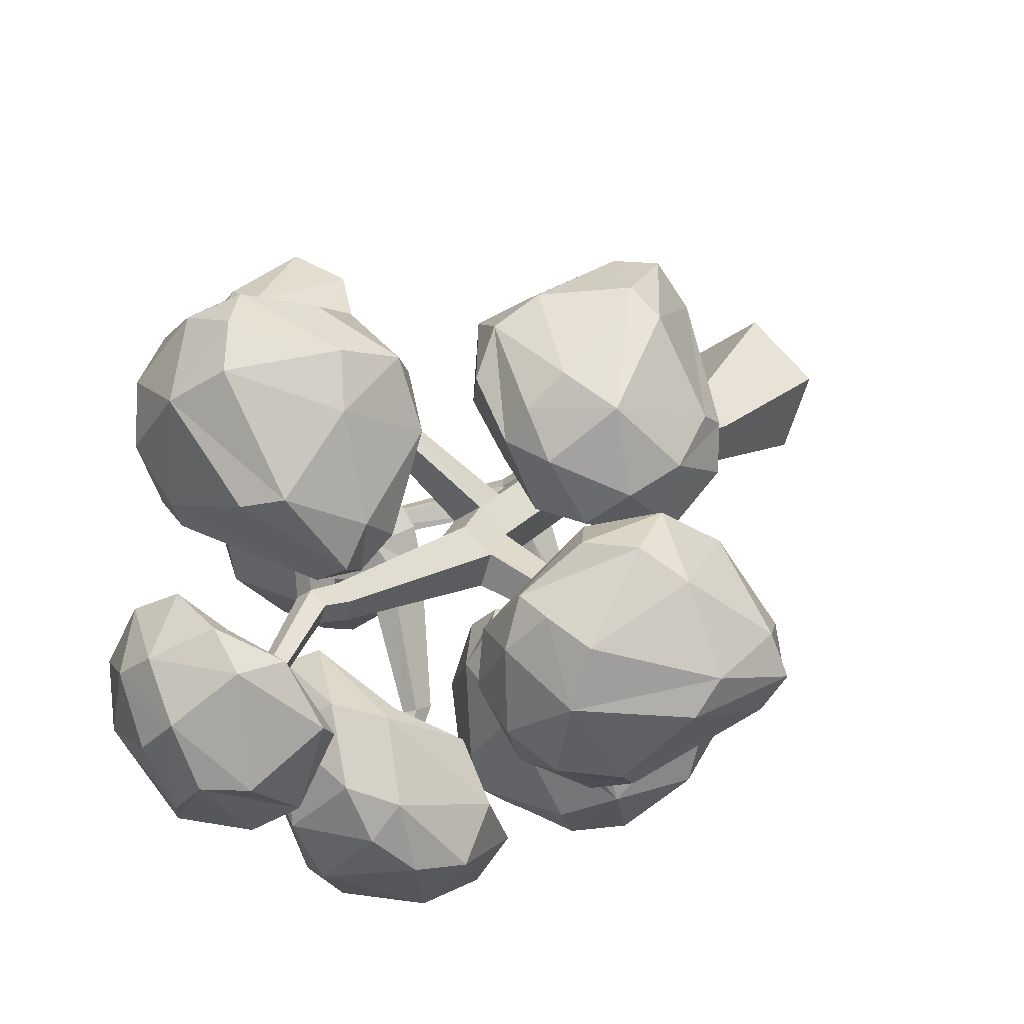
<metadata>
{"format":"obj","ext":"obj","renderer":"f3d","projection":"perspective","resolution":1024,"background":"white","views":[{"elev":21.8,"azim":-146.4,"up":"+Z"}]}
</metadata>
<code>
o SM_Env_Tree_014
v -21.68 -296.2 -6.126
v -9.098 -215.4 -14.84
v -6.061 -296.2 -52.4
v -0.9717 -215.4 -38.92
v 17.51 -296.2 23.03
v 11.29 -215.4 0.3427
v 57.34 -296.2 -5.232
v 32.02 -215.4 -14.37
v 42.78 -296.2 -51.85
v 24.45 -215.4 -38.63
v 17.98 -296.2 -18.52
v -0.5322 257.6 -21.27
v -1.833 257.6 -17.42
v 1.47 257.6 -18.45
v 1.432 257.6 -14.99
v 4.749 257.6 -17.34
v 3.534 257.6 -21.23
v 13.36 -94.85 -23.99
v 6.86 -94.85 -4.737
v 23.16 -94.85 7.391
v 39.73 -94.85 -4.363
v 33.67 -94.85 -23.76
v 3.405 -71.73 -7.786
v 9.9 -71.73 -27.04
v 19.71 -71.73 4.342
v 36.28 -71.73 -7.411
v 133 -0.8459 -39.46
v 131.1 -0.8089 -47.58
v 127 6.784 -39.71
v 125.2 6.821 -47.83
v 30.22 -71.73 -26.81
v 34.03 -51.2 -7.065
v 17.46 -51.2 4.688
v -42.04 -0.6981 88.4
v -40.83 6.185 84.73
v -48.43 -1.217 84.01
v -47.21 5.666 80.34
v 7.652 -51.2 -26.69
v 1.155 -51.2 -7.441
v 27.97 -51.2 -26.46
v 61.94 -83.77 -21.46
v 57.51 -81.32 -35.15
v 48.24 -67.37 -32.68
v 52.66 -69.82 -18.99
v -6.192 38.85 -27.39
v -12.69 38.85 -8.137
v -3.856 87.43 -18.72
v -9.162 87.43 -2.99
v 3.61 38.85 3.991
v 4.156 87.43 6.919
v 20.18 38.85 -7.762
v 17.69 87.43 -2.682
v 14.12 38.85 -27.15
v 12.74 87.43 -18.53
v -1.294 167 6.617
v -6.06 208.2 -11.78
v 2.071 167 -3.361
v -3.543 208.2 -19.25
v 7.153 167 12.9
v 0.2578 208.2 -7.084
v 15.74 167 6.807
v 6.681 208.2 -11.64
v 12.6 167 -3.248
v 4.33 208.2 -19.16
v 10.15 15.5 5.818
v -6.155 15.5 -6.316
v -144.7 96.27 -42.18
v -147.2 96.23 -35.63
v -138.8 101.6 -39.74
v -141.2 101.6 -33.19
v 20.66 15.5 -25.33
v 0.3408 15.5 -25.56
v 26.72 15.5 -5.938
v -71.05 24.52 -40.11
v -76.36 24.33 -28.05
v -74.03 39.86 -26.52
v -68.72 40.06 -38.59
v -4.603 150.3 3.67
v 4.859 150.3 10.71
v -0.833 150.3 -7.501
v 10.96 150.3 -7.37
v 14.48 150.3 3.886
v 22.5 208.9 102.9
v 19.98 212.8 96.97
v 17.57 208.6 104.5
v 15.57 212.6 98.43
v 21.07 157.1 63.86
v 13.48 156.6 65.81
v 18.8 167.1 58.98
v 12.02 166.7 60.73
v 94.38 106.6 78.64
v 91.93 110.7 76.24
v 90.65 106.9 81.92
v 88.19 111 79.51
v 12.5 -5.999 5.449
v -3.8 -5.999 -6.676
v 2.697 -5.999 -25.93
v 23.01 -5.999 -25.7
v 29.07 -5.999 -6.301
v 56.24 24.42 52.85
v 66.48 23.54 43.88
v 59.76 34.6 37.29
v 49.51 35.48 46.26
v -2.807 109.2 -14.82
v 12.12 109.2 -14.66
v 16.58 109.2 -0.4057
v 4.399 109.2 8.235
v -7.58 109.2 -0.6788
v -33.01 161 -108
v -29.44 167.5 -103.2
v -27.11 160.3 -110.8
v -24.13 166.9 -105.8
v -14.9 110.7 -68.25
v -23.33 109.9 -64.76
v -22.78 121.9 -62.28
v -15.2 122.6 -65.42
v 5.079 -27.73 -26.3
v -1.418 -27.73 -7.043
v -37.86 9.889 -112.5
v -44.62 7.211 -108.6
v -38.11 16.81 -105.9
v -44.86 14.13 -102
v 31.45 -27.73 -6.67
v 25.39 -27.73 -26.06
v 14.88 -27.73 5.083
v -26.11 -58.85 47.75
v -13.79 -57.84 56.22
v -11.44 -44.56 49.15
v -23.76 -45.56 40.67
v -4.905 -35.68 -74.04
v -16.97 -38.19 -67.05
v -19.87 -22.53 -62.83
v -7.813 -20.02 -69.82
v -16.24 259.9 32.33
v 16.12 255.8 40.92
v -17.33 270.4 37.11
v 55.17 241.2 4.34
v 39.56 259.3 28.84
v 56.34 260.6 -2.106
v 6.388 289 23.19
v 25.64 287.8 10.09
v -34.57 275.8 20.81
v -11.46 296.2 -3.183
v 7.577 295.2 -19.84
v -41.67 278.1 -35.35
v -21.47 290.4 -35.06
v 38.86 279.3 -25.68
v -2.419 285.5 -52.6
v 47.24 260.7 -46.37
v 12.14 267.3 -69.85
v -44.83 247.1 -56.69
v -23.4 256.1 -70.69
v 7.071 222.8 -71.81
v 28.79 229 -63.27
v -34.41 237 -58.42
v -57.77 235.7 -19.43
v -14.57 268.4 -41.22
v -43.26 251.9 20.11
v 11.21 270.7 -37.17
v 20.19 272.7 -2.683
v -13.23 273.3 6.038
v 53.08 233.1 -40.47
v -60.42 247.4 -10.99
v 137.4 -38.37 -111.4
v 129.8 -27.4 -92.77
v 122 -18.33 -106
v 76.13 3.087 -48.11
v 57.01 3.283 -43.44
v 64.88 -2.037 -64.13
v 62.75 2.427 -21.69
v 60.98 20.37 -46.15
v 111.5 36.03 -68.29
v 132.2 -3.945 -102.1
v 102.4 41.71 -48.58
v 170.2 26.65 -69.57
v 166.8 37.56 -39.35
v 164.9 -8.747 -101.3
v 73.02 25.83 -26.03
v 120.9 37.04 -4.216
v 145 31.22 9.772
v 185.5 24.63 -26.67
v 194.6 5.513 -17.84
v 189.7 -13.02 -84.44
v 199.4 5.904 -44.34
v 201.6 -30.82 -64.34
v 201.1 -32.27 -35.95
v 159.8 -13.74 17.71
v 168.8 15.4 10.07
v 128.8 10.8 27.64
v 143.1 -12.4 16.56
v 170 -38.6 -3.176
v 192.2 -39.38 -36.08
v 174.6 -59.98 -85.37
v 169.7 4.866 -44.71
v 179.8 -38.41 -65.57
v 157 13.27 -20.39
v 122.7 25.36 -39.57
v 127 12.77 -67.5
v 137.9 18.41 -13.55
v 113.3 22.7 -27.88
v 121.3 -6.675 25.89
v 94.84 1.022 16.43
v 172.2 -49.68 -100.2
v -116.1 104.2 -87.36
v -126.6 98.77 -67.76
v -140.3 103.5 -78.17
v -179.1 63.14 -25.51
v -191.7 48.03 -24.49
v -185.3 57.84 -44.02
v -184.2 43.72 -3.711
v -201.6 62.19 -20.42
v -181.3 115.5 -26.58
v -143.1 118.1 -67.89
v -188.9 105.4 -8.05
v -134.5 151.8 -20.67
v -140.6 145.1 10.36
v -117.2 138 -63.05
v -194.5 66.77 2.136
v -166.8 99.61 34.52
v -144.2 108.1 49.66
v -116.8 145.9 20.88
v -95.66 137.6 24.06
v -94.86 146.9 -44.61
v -96.28 150.8 0.5893
v -71.22 137.2 -30.11
v -66.6 125.8 -4.491
v -100.8 88.43 44.12
v -116.6 115.2 48.67
v -138.2 77.75 56.26
v -113.3 77.84 40.6
v -78.89 88.05 18.09
v -67.65 115.2 -8.635
v -71.64 108 -64.27
v -115.9 129.3 -5.319
v -80.87 117.6 -37.68
v -127.3 116.6 17.77
v -162 106.5 -1.796
v -153.9 112 -31.13
v -143.1 103.7 22.48
v -164.9 94.07 6.425
v -131.1 62.5 47.33
v -156 51.83 36.61
v -82.69 117.9 -74.79
v 14.87 91.27 83.31
v 37 86.13 86.08
v 31.37 87.81 102.9
v 95.22 47.03 115.9
v 100.8 30.37 124.7
v 79.92 39.22 126.5
v 118.2 29.13 110.5
v 107.3 43.21 135.1
v 92.93 98.14 127.1
v 41.45 102.7 104.8
v 113.3 88.72 126.7
v 82.07 141.4 87.81
v 113.6 136.7 82.61
v 36.92 126.6 82.46
v 126.2 50.81 122.2
v 146.6 90.21 91.83
v 153.4 103.3 67.45
v 115.9 142 57.24
v 112.4 137.2 35.08
v 46.81 140.3 57.34
v 89.88 148 45.23
v 53.27 135.7 29.07
v 76.45 127.4 14.82
v 134.9 89.91 25.24
v 143.2 114.3 43.15
v 158.8 74.9 54.65
v 136 77.3 36.25
v 103.2 90.46 12.84
v 73.27 116.4 15.29
v 22.2 103.8 35.16
v 91.42 123.4 61.73
v 49.97 114.3 37.12
v 73.16 120.6 70.97
v 117.4 111.3 63.03
v 110.5 94.46 99.91
v 79.93 98.41 102.4
v 127.5 96.65 74.17
v 119.7 82.49 97.93
v 148.6 60.16 48.12
v 146.9 44.96 72.95
v 15.44 110.9 50.46
v 43.26 158.2 -56.5
v 27.8 154.5 -72.98
v 42.24 159.2 -82.3
v 2.833 124.1 -138.2
v 5.151 109.7 -151.4
v 22.08 117.9 -138.6
v -17.13 106.4 -151.1
v 5.148 124.5 -161.2
v 7.104 176.3 -136.7
v 34.12 174.5 -87.3
v -20.04 198.6 -123.3
v -11.65 210.9 -92.04
v 22.25 193.5 -63.08
v -8.508 167.8 -150.3
v -18.23 130.2 -161.3
v -56.13 163.9 -143.3
v -72.5 193 -106.1
v -56.93 207 -88.75
v -87.03 171.4 -108.5
v -67.1 197.9 -70.27
v -1.907 202.6 -47.21
v -44.04 209.6 -62.6
v -23.66 193 -30.02
v -49.93 183.1 -34.47
v -86.85 150.5 -84.53
v -80.02 140.3 -95.95
v -69.22 147.5 -55.61
v -46.2 172.2 -34.82
v 7.38 161.6 -21.44
v -33.24 188.6 -80.63
v -14.37 173.3 -37.99
v -12.94 186.9 -77.2
v -52.06 178 -99.53
v -22.94 168.2 -126.9
v 2.496 171.4 -109.5
v -52.09 166.1 -116.8
v -30.4 156.5 -133
v -81.48 126.2 -115.8
v -63.89 116 -136.7
v -64.95 130.3 -142.9
v 21.35 171.3 -27.95
v 64.12 207.7 59.8
v 42.65 206 67.58
v 41.77 220.4 57.12
v -33.12 203.3 60.07
v -48.17 199.7 47.88
v -27.84 207.3 40.94
v -57.74 187.3 64.02
v -51.88 215.7 54.81
v -13.5 243.9 86.67
v 39.14 230.8 71.62
v -34.15 237.2 92.23
v 28.6 240.4 128.5
v 2.555 232.4 145.9
v 61.41 228.3 95.87
v -59.38 209.7 76.91
v -48.03 209.8 129.5
v -38.9 198.6 154.1
v 12.37 215.8 163.3
v 21.43 195.6 169.2
v 68.48 216.9 123
v 40.83 210.9 158.5
v 71.67 191.6 137.7
v 54.33 174.7 152.5
v -13.72 157.8 155.9
v -16.81 186.7 167.7
v -50.83 170.8 144.9
v -24.14 158.5 142.7
v 17.19 149.4 144.5
v 52.06 168.3 143.3
v 81.31 177.5 96.18
v 22.86 208.5 135
v 62.21 184.7 117.8
v -4.229 201.2 141.1
v -19.45 219.8 107.8
v 6.504 225.1 91.82
v -22.92 200.5 131.7
v -31.41 210.6 106.1
v -46.33 156.8 132.7
v -60.67 166.9 109.4
v 84.26 194.1 89.41
v -104.1 -37.5 32.87
v -87.65 -36.44 48.78
v -101.7 -42.06 58.19
v -45.77 -63.93 106.2
v -39.46 -80.11 115.5
v -59.16 -78.96 104.1
v -18.68 -71.44 115.6
v -46.17 -70.02 128.4
v -75.87 -22.38 116.8
v -102 -26.34 67.06
v -57.08 -24.66 128.8
v -80.64 26.04 82.54
v -53.32 32.89 98.37
v -103.3 1.028 48.64
v -28.94 -53.42 131.1
v -14.72 -2.089 123.4
v -2.152 19.57 109.9
v -39.97 46.53 80.7
v -28.11 48.39 61.16
v -88.35 24.47 36.6
v -54.41 48.12 55.3
v -66.09 31.39 18.73
v -38.15 35.47 22.04
v 13.89 15.76 64.82
v -0.6865 34.37 85.53
v 21.17 -0.1504 101.7
v 14.07 1.188 73.14
v -1.979 10.87 35.14
v -35.89 24.51 19.64
v -77.66 -8.458 1.455
v -51.73 21.1 67.31
v -63.58 8.556 21.37
v -68.61 10.19 62.56
v -28.71 17.51 84.09
v -46.71 -11.63 106.9
v -71.52 -17.96 89.51
v -21.37 3.735 98.09
v -33.89 -19.01 110.4
v 23.96 -14.29 89.2
v 15.62 -36.51 106.2
v -94.03 -9.011 9.347
v -108.9 -17.09 -68.56
v -89.77 -5.262 -72.63
v -98.96 5.893 -62.24
v -28.83 35.83 -52.52
v -16.44 40.53 -37.97
v -38.03 34.18 -34.57
v 0.7451 37.53 -52.21
v -21.87 56.21 -44.26
v -60.19 50.81 -59.16
v -64.67 59.82 -82.25
v -108.1 8.469 -80.8
v -85.3 44.88 -90.43
v -43.46 66.84 -84.24
v -90.32 36.42 -130.6
v -62.49 46.76 -143.3
v -117 -13.57 -87.01
v -9.343 57.85 -64.76
v -11.12 56.24 -118.5
v -8.438 44.22 -144.2
v -58.11 29.22 -162
v -52.62 8.163 -169.2
v -109.1 -6.251 -131.7
v -78.57 8.298 -162
v -94.73 -27.12 -146.6
v -68.87 -29.4 -158.2
v -4.26 -3.25 -149.9
v -17.17 23.07 -161.3
v 16.16 27.77 -133
v 1.777 2.17 -135.2
v -25.52 -29.08 -143.8
v -64.6 -34.11 -148.7
v -99.87 -48.05 -107.1
v -66.09 14.56 -135.8
v -85.9 -29.09 -125.3
v -80.28 11.84 -121.1
v -39.37 24.96 -137.3
v -42.82 45.73 -102
v -68.84 33.47 -90.58
v -25.39 34.38 -124.8
v -28.08 45.03 -98.26
v 19.1 12.72 -121.7
v 21.38 26.99 -96.35
v -107.8 -42.52 -113.3
f 1 2 3
f 3 2 4
f 5 6 1
f 1 6 2
f 7 8 5
f 5 8 6
f 7 9 8
f 8 9 10
f 9 3 10
f 10 3 4
f 1 3 11
f 5 1 11
f 7 5 11
f 9 7 11
f 3 9 11
f 12 13 14
f 13 15 14
f 15 16 14
f 16 17 14
f 17 12 14
f 4 2 18
f 18 2 19
f 2 6 19
f 19 6 20
f 6 8 20
f 20 8 21
f 10 22 8
f 8 22 21
f 4 18 10
f 10 18 22
f 19 23 18
f 18 23 24
f 20 25 19
f 19 25 23
f 21 26 20
f 20 26 25
f 27 28 29
f 29 28 30
f 22 18 31
f 31 18 24
f 26 32 25
f 25 32 33
f 34 35 36
f 36 35 37
f 24 23 38
f 38 23 39
f 31 24 40
f 40 24 38
f 26 31 32
f 32 31 40
f 21 22 41
f 41 22 42
f 22 31 42
f 42 31 43
f 26 44 31
f 31 44 43
f 21 41 26
f 26 41 44
f 41 42 27
f 27 42 28
f 42 43 28
f 28 43 30
f 44 29 43
f 43 29 30
f 41 27 44
f 44 27 29
f 45 46 47
f 47 46 48
f 46 49 48
f 48 49 50
f 51 52 49
f 49 52 50
f 53 54 51
f 51 54 52
f 45 47 53
f 53 47 54
f 55 56 57
f 57 56 58
f 59 60 55
f 55 60 56
f 59 61 60
f 60 61 62
f 61 63 62
f 62 63 64
f 63 57 64
f 64 57 58
f 65 49 66
f 66 49 46
f 67 68 69
f 69 68 70
f 71 72 53
f 53 72 45
f 73 71 51
f 51 71 53
f 73 51 65
f 65 51 49
f 72 66 74
f 74 66 75
f 66 46 75
f 75 46 76
f 45 77 46
f 46 77 76
f 72 74 45
f 45 74 77
f 74 75 67
f 67 75 68
f 75 76 68
f 68 76 70
f 77 69 76
f 76 69 70
f 74 67 77
f 77 67 69
f 78 79 55
f 55 79 59
f 80 78 57
f 57 78 55
f 80 57 81
f 81 57 63
f 81 63 82
f 82 63 61
f 83 84 85
f 85 84 86
f 82 87 79
f 79 87 88
f 61 89 82
f 82 89 87
f 61 59 89
f 89 59 90
f 59 79 90
f 90 79 88
f 87 83 88
f 88 83 85
f 87 89 83
f 83 89 84
f 89 90 84
f 84 90 86
f 88 85 90
f 90 85 86
f 91 92 93
f 93 92 94
f 95 65 96
f 96 65 66
f 97 96 72
f 72 96 66
f 98 97 71
f 71 97 72
f 99 98 73
f 73 98 71
f 95 99 100
f 100 99 101
f 99 73 101
f 101 73 102
f 65 103 73
f 73 103 102
f 95 100 65
f 65 100 103
f 101 91 100
f 100 91 93
f 101 102 91
f 91 102 92
f 102 103 92
f 92 103 94
f 100 93 103
f 103 93 94
f 104 80 105
f 105 80 81
f 105 81 106
f 106 81 82
f 106 82 107
f 107 82 79
f 108 107 78
f 78 107 79
f 104 108 80
f 80 108 78
f 52 106 50
f 50 106 107
f 48 50 108
f 108 50 107
f 47 48 104
f 104 48 108
f 109 110 111
f 111 110 112
f 54 105 52
f 52 105 106
f 54 47 113
f 113 47 114
f 47 104 114
f 114 104 115
f 105 116 104
f 104 116 115
f 54 113 105
f 105 113 116
f 114 109 113
f 113 109 111
f 114 115 109
f 109 115 110
f 115 116 110
f 110 116 112
f 113 111 116
f 116 111 112
f 38 39 117
f 117 39 118
f 119 120 121
f 121 120 122
f 32 40 123
f 123 40 124
f 32 123 33
f 33 123 125
f 33 125 39
f 39 125 118
f 23 25 126
f 126 25 127
f 25 33 127
f 127 33 128
f 39 129 33
f 33 129 128
f 39 23 129
f 129 23 126
f 126 127 36
f 36 127 34
f 127 128 34
f 34 128 35
f 129 37 128
f 128 37 35
f 126 36 129
f 129 36 37
f 124 117 98
f 98 117 97
f 123 124 99
f 99 124 98
f 123 99 125
f 125 99 95
f 125 95 118
f 118 95 96
f 117 118 97
f 97 118 96
f 40 38 130
f 130 38 131
f 38 117 131
f 131 117 132
f 124 133 117
f 117 133 132
f 40 130 124
f 124 130 133
f 131 120 130
f 130 120 119
f 131 132 120
f 120 132 122
f 132 133 122
f 122 133 121
f 130 119 133
f 133 119 121
f 62 64 16
f 16 64 17
f 60 62 15
f 15 62 16
f 60 15 56
f 56 15 13
f 56 13 58
f 58 13 12
f 58 12 64
f 64 12 17
f 134 135 136
f 134 137 135
f 135 137 138
f 138 137 139
f 135 138 140
f 140 138 141
f 138 139 141
f 142 136 140
f 136 135 140
f 142 140 143
f 140 141 143
f 143 141 144
f 142 143 145
f 145 143 146
f 141 147 144
f 141 139 147
f 144 147 148
f 148 147 149
f 148 149 150
f 146 143 148
f 143 144 148
f 146 148 150
f 145 146 151
f 146 152 151
f 146 150 152
f 152 153 151
f 150 153 152
f 149 154 150
f 150 154 153
f 153 154 155
f 151 155 156
f 151 153 155
f 155 157 156
f 156 157 158
f 155 154 159
f 155 159 157
f 159 154 137
f 159 137 160
f 160 137 134
f 158 157 161
f 157 159 161
f 161 159 160
f 161 160 134
f 137 154 162
f 137 162 139
f 162 154 149
f 139 162 149
f 139 149 147
f 151 156 163
f 158 161 134
f 134 136 158
f 158 136 142
f 156 158 163
f 163 158 142
f 163 142 145
f 151 163 145
f 164 165 166
f 165 167 168
f 168 169 165
f 165 169 166
f 167 170 168
f 169 168 171
f 169 171 172
f 166 169 173
f 173 169 172
f 172 174 175
f 173 172 175
f 175 174 176
f 173 175 177
f 172 171 174
f 171 178 174
f 174 178 179
f 174 179 176
f 176 179 180
f 176 180 181
f 181 180 182
f 177 175 183
f 183 175 184
f 175 176 181
f 175 181 184
f 181 182 184
f 183 184 185
f 184 182 186
f 182 187 186
f 185 184 186
f 182 180 188
f 188 189 187
f 182 188 187
f 187 190 191
f 186 192 193
f 186 187 191
f 186 191 192
f 192 191 194
f 193 192 195
f 192 194 195
f 196 197 194
f 194 197 198
f 195 194 193
f 191 196 194
f 191 190 196
f 196 190 199
f 199 170 200
f 196 199 197
f 197 199 200
f 197 200 198
f 200 170 167
f 198 200 167
f 193 194 198
f 193 198 165
f 198 167 165
f 170 201 202
f 170 202 178
f 168 170 178
f 170 199 201
f 199 190 201
f 190 187 201
f 202 201 189
f 201 187 189
f 189 188 180
f 202 189 179
f 189 180 179
f 168 178 171
f 178 202 179
f 193 164 203
f 193 203 185
f 186 193 185
f 193 165 164
f 203 164 177
f 203 177 183
f 164 166 177
f 177 166 173
f 185 203 183
f 204 205 206
f 205 207 208
f 208 209 205
f 205 209 206
f 207 210 208
f 209 208 211
f 209 211 212
f 206 209 213
f 213 209 212
f 212 214 215
f 213 212 215
f 215 214 216
f 213 215 217
f 212 211 214
f 211 218 214
f 214 218 219
f 214 219 216
f 216 219 220
f 216 220 221
f 221 220 222
f 217 215 223
f 223 215 224
f 215 216 221
f 215 221 224
f 221 222 224
f 223 224 225
f 224 222 226
f 222 227 226
f 225 224 226
f 222 220 228
f 228 229 227
f 222 228 227
f 227 230 231
f 226 232 233
f 226 227 231
f 226 231 232
f 232 231 234
f 233 232 235
f 232 234 235
f 236 237 234
f 234 237 238
f 235 234 233
f 231 236 234
f 231 230 236
f 236 230 239
f 239 210 240
f 236 239 237
f 237 239 240
f 237 240 238
f 240 210 207
f 238 240 207
f 233 234 238
f 233 238 205
f 238 207 205
f 210 241 242
f 210 242 218
f 208 210 218
f 210 239 241
f 239 230 241
f 230 227 241
f 242 241 229
f 241 227 229
f 229 228 220
f 242 229 219
f 229 220 219
f 208 218 211
f 218 242 219
f 233 204 243
f 233 243 225
f 226 233 225
f 233 205 204
f 243 204 217
f 243 217 223
f 204 206 217
f 217 206 213
f 225 243 223
f 244 245 246
f 245 247 248
f 248 249 245
f 245 249 246
f 247 250 248
f 249 248 251
f 249 251 252
f 246 249 253
f 253 249 252
f 252 254 255
f 253 252 255
f 255 254 256
f 253 255 257
f 252 251 254
f 251 258 254
f 254 258 259
f 254 259 256
f 256 259 260
f 256 260 261
f 261 260 262
f 257 255 263
f 263 255 264
f 255 256 261
f 255 261 264
f 261 262 264
f 263 264 265
f 264 262 266
f 262 267 266
f 265 264 266
f 262 260 268
f 268 269 267
f 262 268 267
f 267 270 271
f 266 272 273
f 266 267 271
f 266 271 272
f 272 271 274
f 273 272 275
f 272 274 275
f 275 274 276
f 277 278 274
f 274 278 279
f 276 274 279
f 275 276 273
f 271 277 274
f 271 270 277
f 277 270 280
f 280 250 281
f 277 280 278
f 278 280 281
f 278 281 279
f 281 250 247
f 279 281 247
f 273 276 279
f 273 279 245
f 279 247 245
f 250 282 283
f 250 283 258
f 248 250 258
f 250 280 282
f 280 270 282
f 270 267 282
f 283 282 269
f 282 267 269
f 269 268 260
f 283 269 259
f 269 260 259
f 248 258 251
f 258 283 259
f 273 244 284
f 273 284 265
f 266 273 265
f 273 245 244
f 284 244 257
f 284 257 263
f 244 246 257
f 257 246 253
f 265 284 263
f 285 286 287
f 286 288 289
f 289 290 286
f 286 290 287
f 288 291 289
f 290 289 292
f 290 292 293
f 287 290 294
f 294 290 293
f 293 295 296
f 294 293 296
f 294 296 297
f 293 298 295
f 293 292 298
f 292 299 298
f 298 299 300
f 295 298 300
f 300 301 295
f 295 301 302
f 301 300 303
f 302 301 304
f 297 296 305
f 305 296 306
f 296 295 302
f 296 302 306
f 302 304 306
f 305 306 307
f 306 304 308
f 304 309 308
f 307 306 308
f 301 303 304
f 304 303 309
f 309 310 311
f 308 312 313
f 308 309 311
f 308 311 312
f 312 311 314
f 313 312 315
f 312 314 315
f 315 314 316
f 317 318 314
f 314 318 319
f 316 314 319
f 315 316 313
f 311 317 314
f 311 310 317
f 317 310 320
f 320 291 321
f 317 320 318
f 318 320 321
f 318 321 319
f 321 291 288
f 319 321 288
f 313 316 319
f 313 319 286
f 319 288 286
f 291 322 323
f 291 323 299
f 289 291 299
f 291 320 322
f 320 310 322
f 310 309 322
f 323 322 324
f 322 303 324
f 322 309 303
f 324 303 300
f 289 299 292
f 299 323 324
f 299 324 300
f 313 285 325
f 313 325 307
f 308 313 307
f 313 286 285
f 325 285 297
f 325 297 305
f 285 287 297
f 297 287 294
f 307 325 305
f 326 327 328
f 327 329 330
f 330 331 327
f 327 331 328
f 329 332 330
f 331 330 333
f 331 333 334
f 328 331 335
f 335 331 334
f 334 336 337
f 335 334 337
f 337 336 338
f 335 337 339
f 334 333 336
f 333 340 336
f 336 340 341
f 336 341 338
f 338 341 342
f 338 342 343
f 343 342 344
f 339 337 345
f 345 337 346
f 337 338 343
f 337 343 346
f 343 344 346
f 345 346 347
f 346 344 348
f 344 349 348
f 347 346 348
f 344 342 350
f 350 351 349
f 344 350 349
f 349 352 353
f 348 354 355
f 348 349 353
f 348 353 354
f 354 353 356
f 355 354 357
f 354 356 357
f 358 359 356
f 356 359 360
f 357 356 355
f 353 358 356
f 353 352 358
f 358 352 361
f 361 332 362
f 358 361 359
f 359 361 362
f 359 362 360
f 362 332 329
f 360 362 329
f 355 356 360
f 355 360 327
f 360 329 327
f 332 363 364
f 332 364 340
f 330 332 340
f 332 361 363
f 361 352 363
f 352 349 363
f 364 363 351
f 363 349 351
f 351 350 342
f 364 351 341
f 351 342 341
f 330 340 333
f 340 364 341
f 355 326 365
f 355 365 347
f 348 355 347
f 355 327 326
f 365 326 339
f 365 339 345
f 326 328 339
f 339 328 335
f 347 365 345
f 366 367 368
f 367 369 370
f 370 371 367
f 367 371 368
f 369 372 370
f 371 370 373
f 371 373 374
f 368 371 375
f 375 371 374
f 374 376 377
f 375 374 377
f 377 376 378
f 375 377 379
f 374 373 376
f 373 380 376
f 376 380 381
f 376 381 378
f 378 381 382
f 378 382 383
f 383 382 384
f 379 377 385
f 385 377 386
f 377 378 383
f 377 383 386
f 383 384 386
f 385 386 387
f 386 384 388
f 384 389 388
f 387 386 388
f 384 382 390
f 390 391 389
f 384 390 389
f 389 392 393
f 388 394 395
f 388 389 393
f 388 393 394
f 394 393 396
f 395 394 397
f 394 396 397
f 397 396 398
f 399 400 396
f 396 400 401
f 398 396 401
f 397 398 395
f 393 399 396
f 393 392 399
f 399 392 402
f 402 372 403
f 399 402 400
f 400 402 403
f 400 403 401
f 403 372 369
f 401 403 369
f 395 398 401
f 395 401 367
f 401 369 367
f 372 404 405
f 372 405 380
f 370 372 380
f 372 402 404
f 402 392 404
f 392 389 404
f 405 404 391
f 404 389 391
f 391 390 382
f 405 391 381
f 391 382 381
f 370 380 373
f 380 405 381
f 395 366 406
f 395 406 387
f 388 395 387
f 395 367 366
f 406 366 379
f 406 379 385
f 366 368 379
f 379 368 375
f 387 406 385
f 407 408 409
f 408 410 411
f 411 412 408
f 408 412 409
f 410 413 411
f 412 411 414
f 412 414 415
f 415 414 416
f 409 412 415
f 409 415 417
f 417 415 418
f 415 416 418
f 416 419 420
f 418 416 420
f 420 419 421
f 418 420 422
f 416 414 419
f 414 423 419
f 419 423 424
f 419 424 421
f 421 424 425
f 421 425 426
f 426 425 427
f 422 420 428
f 428 420 429
f 420 421 426
f 420 426 429
f 426 427 429
f 428 429 430
f 429 427 431
f 427 432 431
f 430 429 431
f 427 425 433
f 433 434 432
f 427 433 432
f 432 435 436
f 431 437 438
f 431 432 436
f 431 436 437
f 437 436 439
f 438 437 440
f 437 439 440
f 440 439 441
f 442 443 439
f 439 443 444
f 441 439 444
f 440 441 438
f 436 442 439
f 436 435 442
f 442 435 445
f 445 413 446
f 442 445 443
f 443 445 446
f 443 446 444
f 446 413 410
f 444 446 410
f 438 441 444
f 438 444 408
f 444 410 408
f 413 447 448
f 413 448 423
f 411 413 423
f 413 445 447
f 445 435 447
f 435 432 447
f 448 447 434
f 447 432 434
f 434 433 425
f 448 434 424
f 434 425 424
f 411 423 414
f 423 448 424
f 438 422 449
f 438 449 430
f 431 438 430
f 438 408 407
f 438 407 422
f 407 417 422
f 407 409 417
f 422 417 418
f 430 449 428
f 449 422 428

</code>
